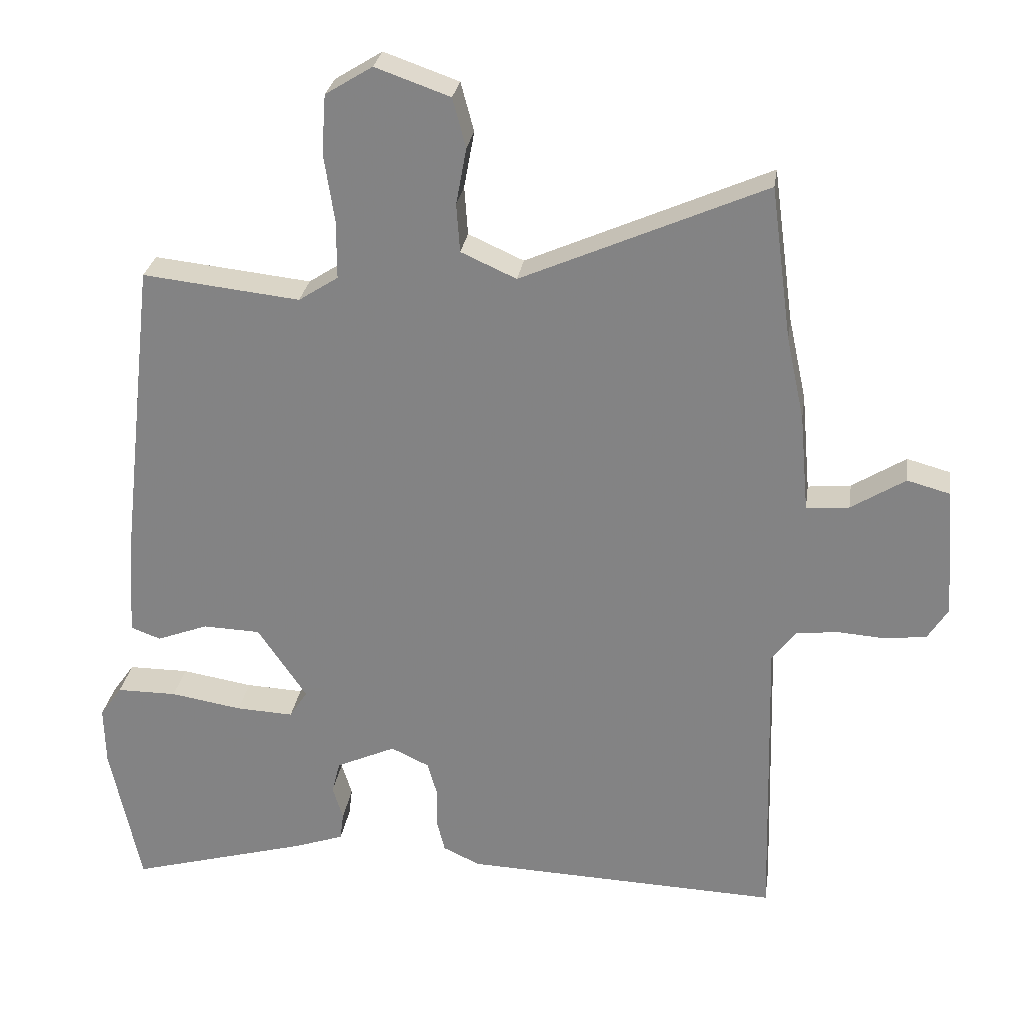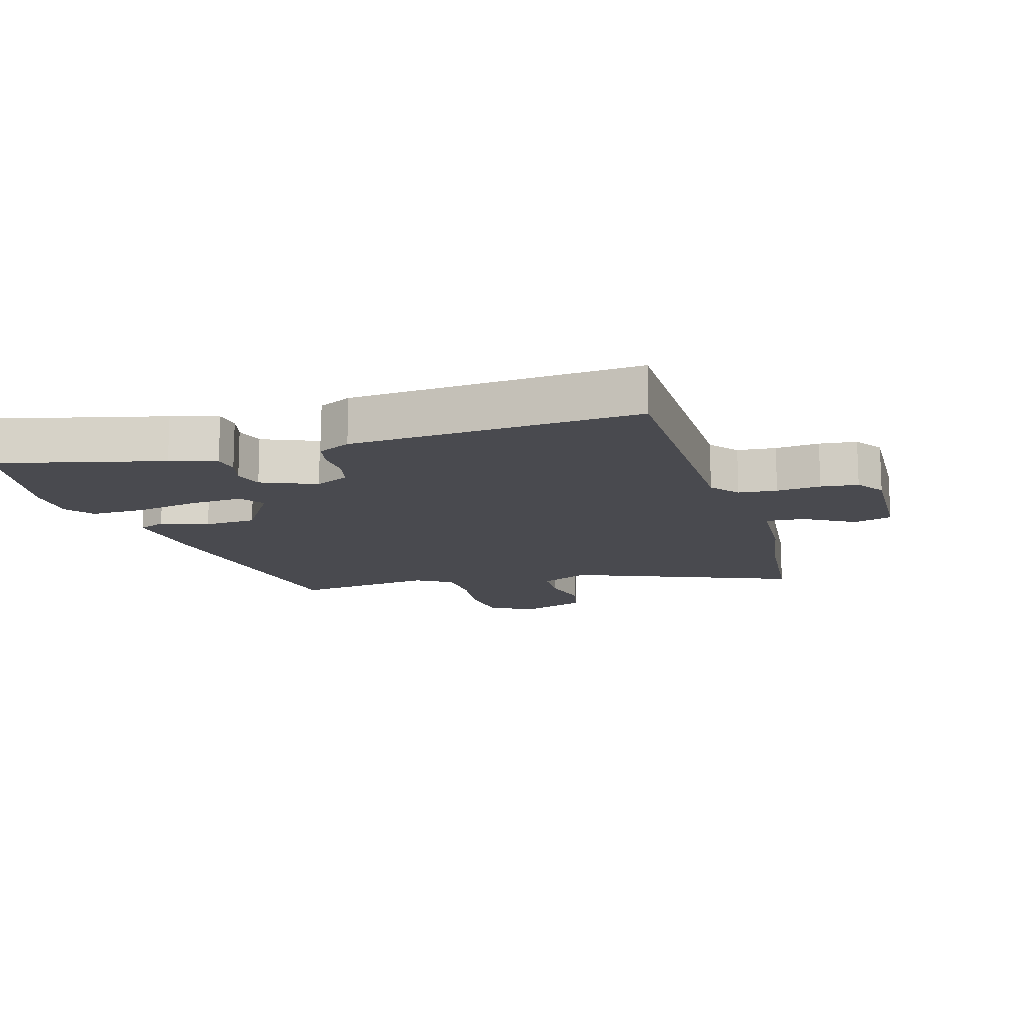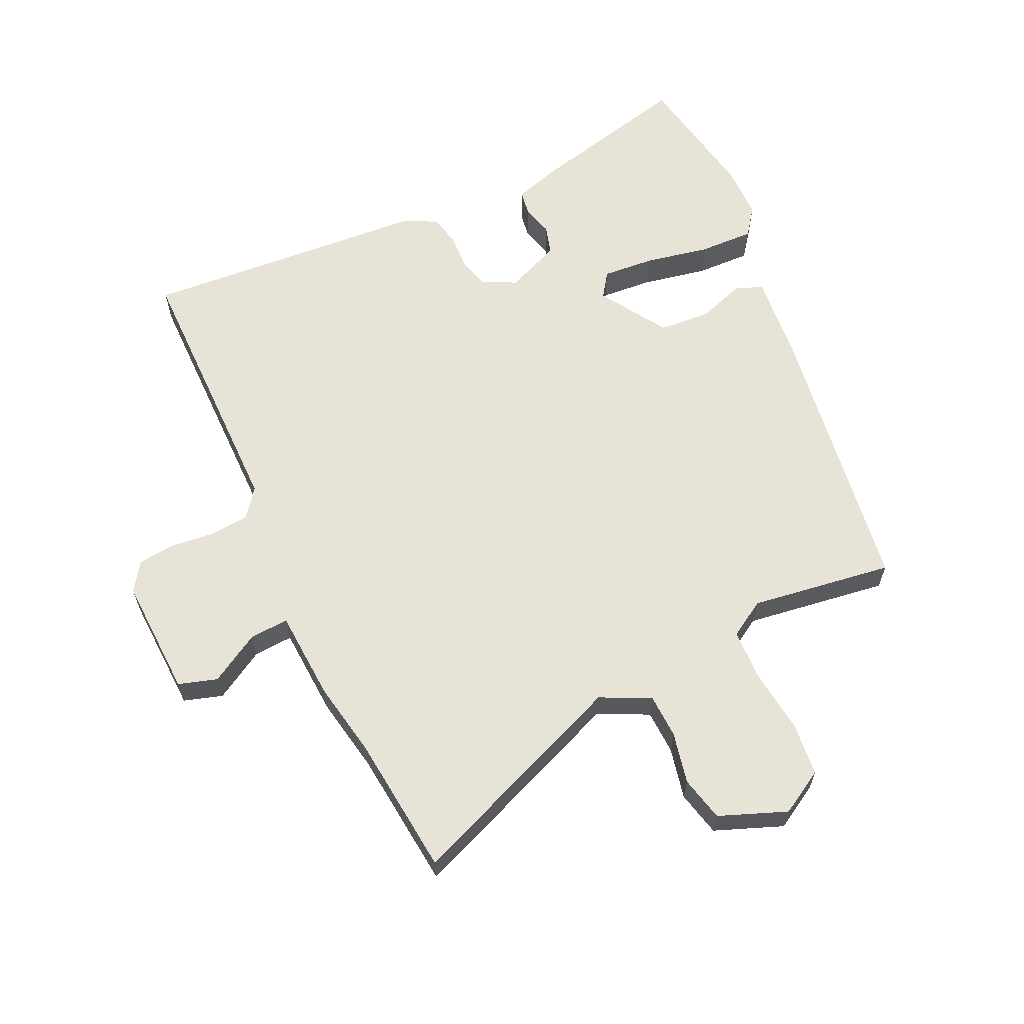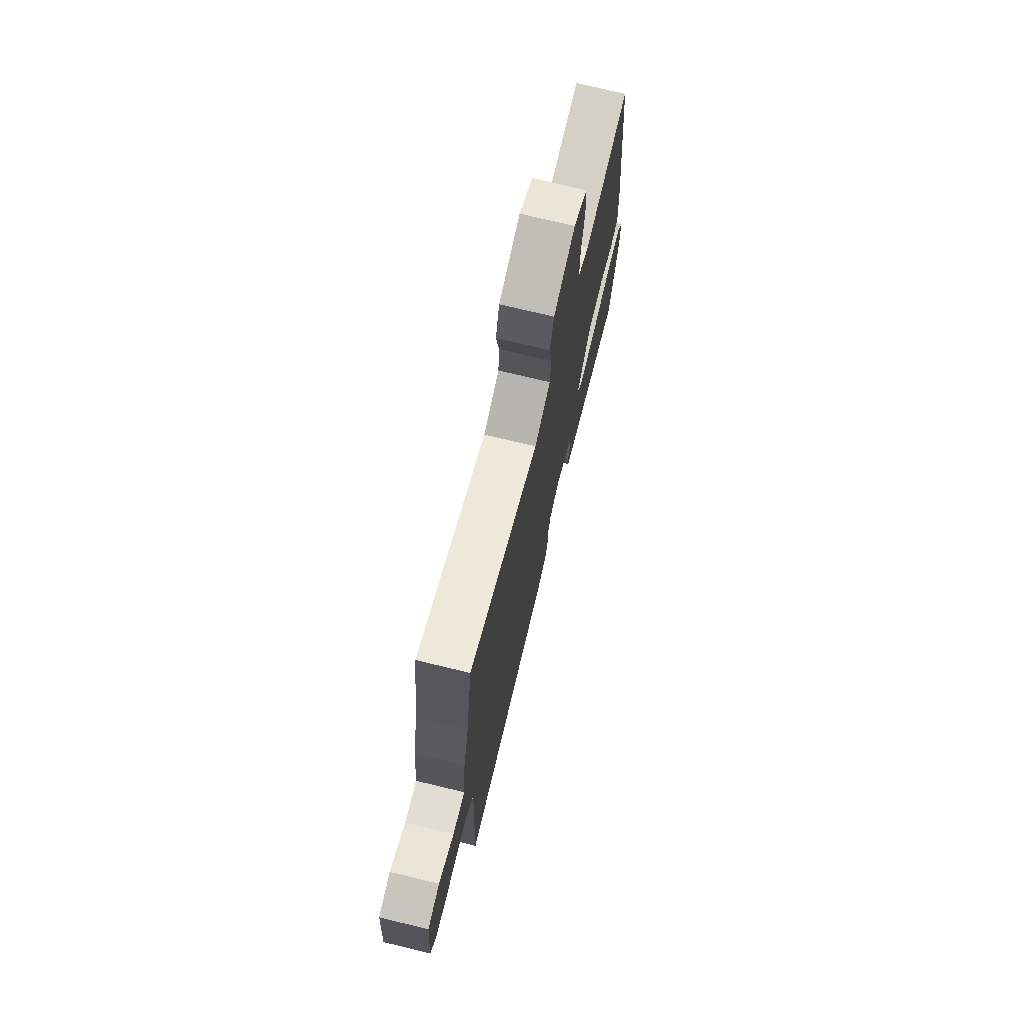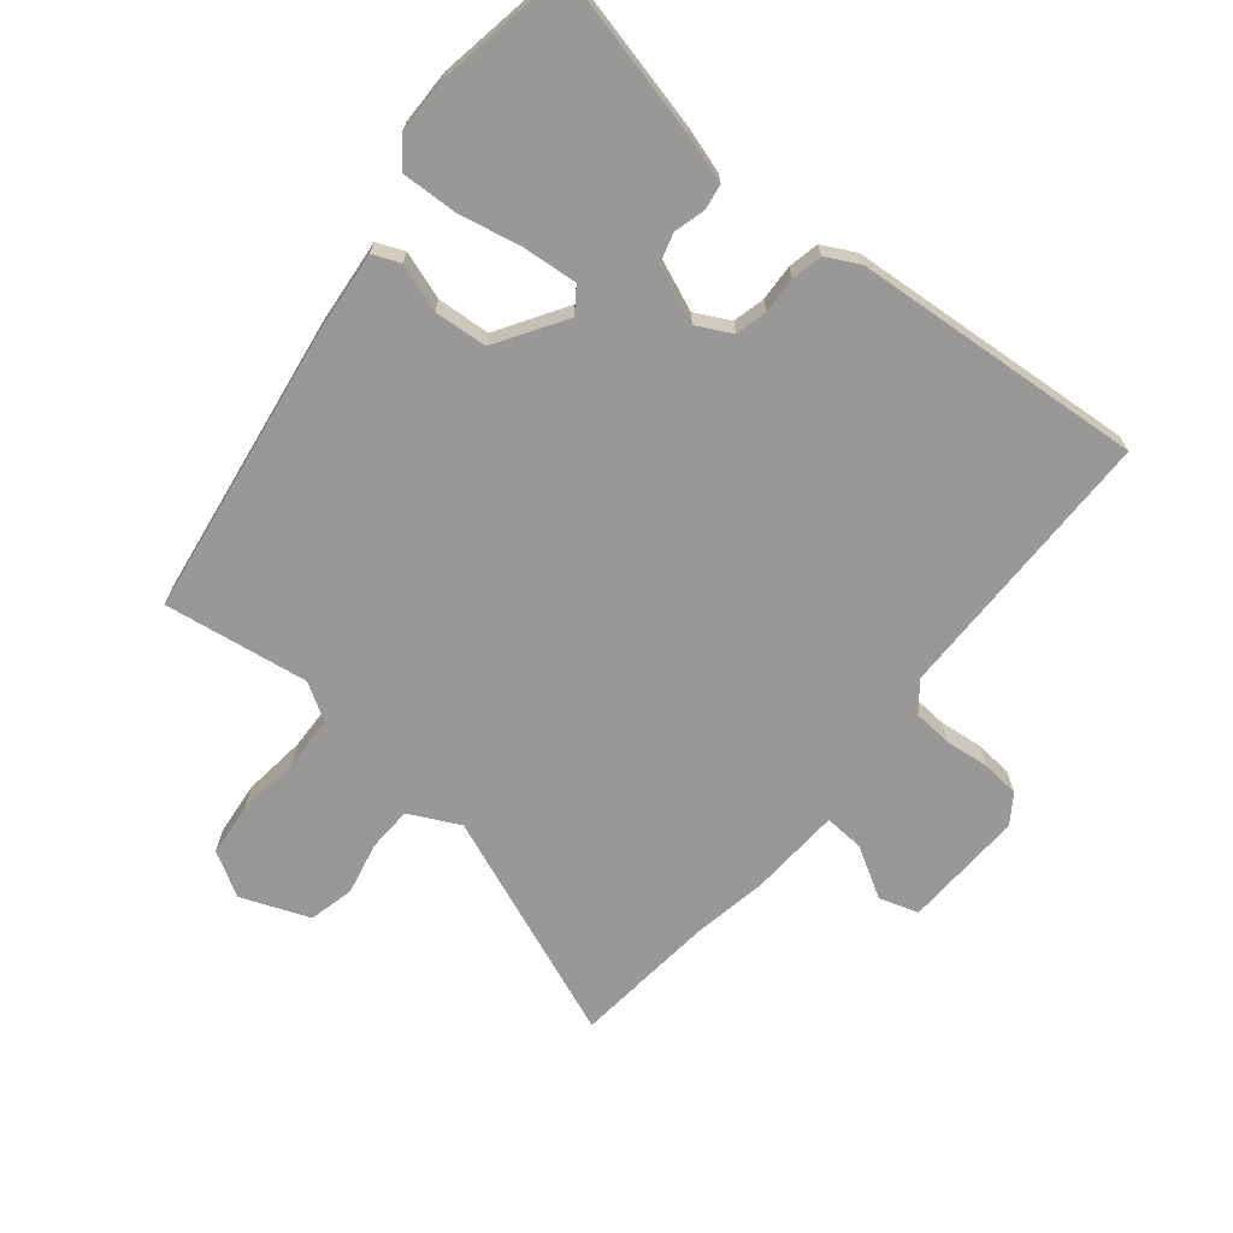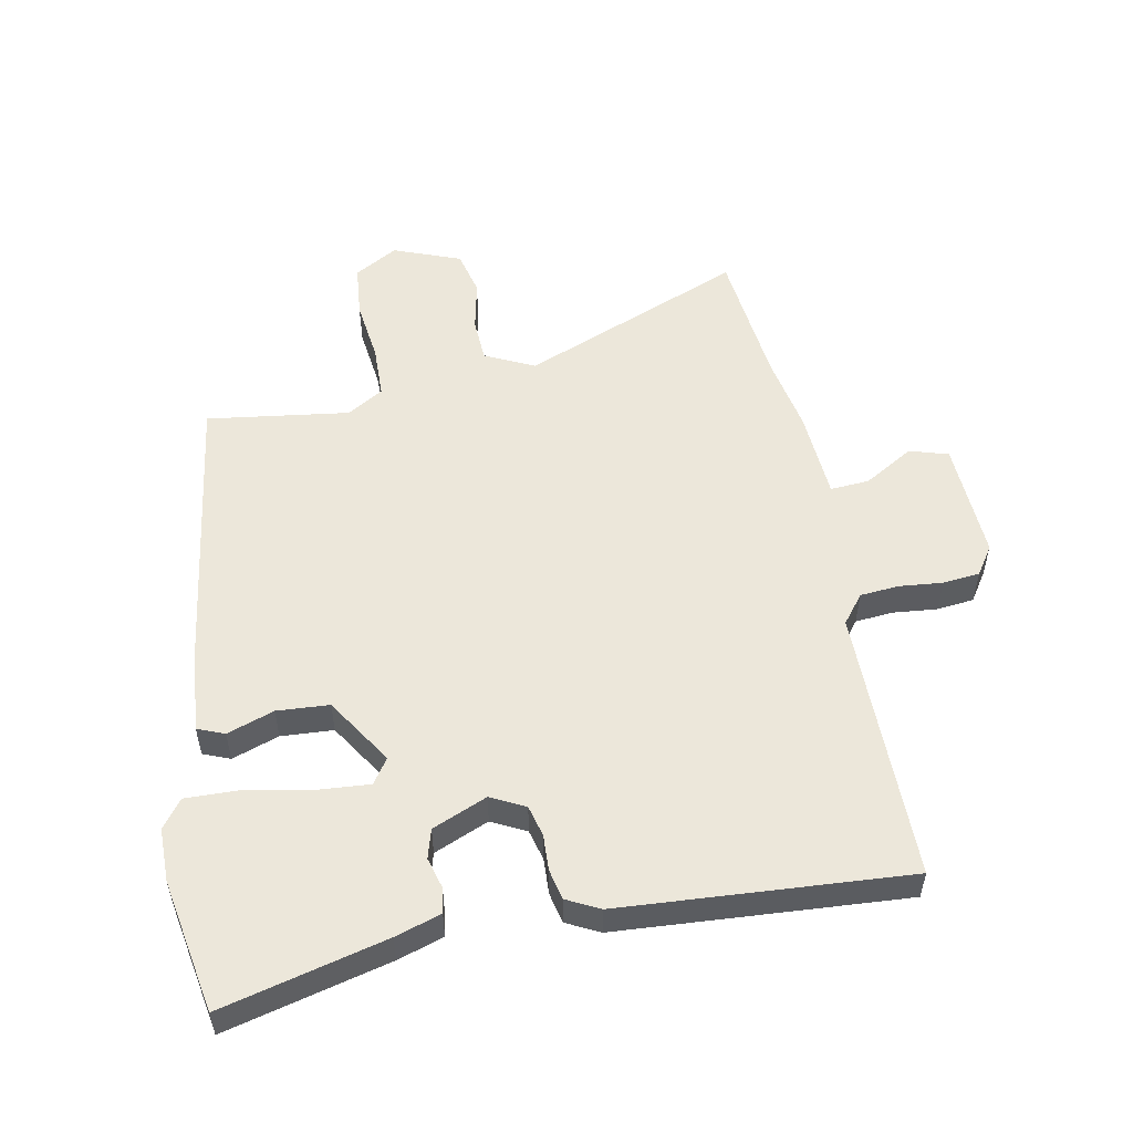
<metadata>
{"format":"obj","ext":"obj","renderer":"f3d","projection":"perspective","resolution":1024,"background":"white","views":[{"elev":27.5,"azim":-171.8,"up":"+Z"},{"elev":-13.5,"azim":-161.8,"up":"+Y"},{"elev":62.3,"azim":-23.2,"up":"+Y"},{"elev":74.0,"azim":-76.4,"up":"+Z"},{"elev":-68.6,"azim":142.8,"up":"+Y"},{"elev":53.8,"azim":170.6,"up":"+Y"}]}
</metadata>
<code>
v 0.531 0.07 -0.35
v 0.487 0.07 -0.56
v 0.228 0.07 -0.488
v 0.156 0.07 -0.463
v 0.151 0.07 -0.423
v 0.166 0.07 -0.374
v 0.154 0.07 -0.327
v 0.068 0.07 -0.288
v 0.013 0.07 -0.314
v -0.001 0.07 -0.363
v 0 0.07 -0.42
v -0.012 0.07 -0.468
v -0.065 0.07 -0.493
v -0.522 0.07 -0.511
v -0.51 0.07 -0.075
v -0.544 0.07 -0.029
v -0.605 0.07 -0.022
v -0.675 0.07 -0.027
v -0.734 0.07 -0.019
v -0.763 0.07 0.027
v -0.749 0.07 0.217
v -0.687 0.07 0.234
v -0.609 0.07 0.185
v -0.547 0.07 0.179
v -0.534 0.07 0.322
v -0.508 0.07 0.442
v -0.478 0.07 0.663
v -0.127 0.07 0.509
v -0.047 0.07 0.545
v -0.042 0.07 0.615
v -0.057 0.07 0.697
v -0.038 0.07 0.768
v 0.07 0.07 0.806
v 0.138 0.07 0.764
v 0.144 0.07 0.679
v 0.129 0.07 0.58
v 0.129 0.07 0.496
v 0.186 0.07 0.459
v 0.413 0.07 0.484
v 0.465 0.07 0.029
v 0.473 0.07 -0.104
v 0.43 0.07 -0.12
v 0.356 0.07 -0.092
v 0.273 0.07 -0.095
v 0.202 0.07 -0.2
v 0.228 0.07 -0.24
v 0.311 0.07 -0.236
v 0.414 0.07 -0.219
v 0.501 0.07 -0.219
v 0.533 0.07 -0.264
v 0.531 0 -0.35
v 0.487 0 -0.56
v 0.228 0 -0.488
v 0.156 0 -0.463
v 0.151 0 -0.423
v 0.166 0 -0.374
v 0.154 0 -0.327
v 0.068 0 -0.288
v 0.013 0 -0.314
v -0.001 0 -0.363
v 0 0 -0.42
v -0.012 0 -0.468
v -0.065 0 -0.493
v -0.522 0 -0.511
v -0.51 0 -0.075
v -0.544 0 -0.029
v -0.605 0 -0.022
v -0.675 0 -0.027
v -0.734 0 -0.019
v -0.763 0 0.027
v -0.749 0 0.217
v -0.687 0 0.234
v -0.609 0 0.185
v -0.547 0 0.179
v -0.534 0 0.322
v -0.508 0 0.442
v -0.478 0 0.663
v -0.127 0 0.509
v -0.047 0 0.545
v -0.042 0 0.615
v -0.057 0 0.697
v -0.038 0 0.768
v 0.07 0 0.806
v 0.138 0 0.764
v 0.144 0 0.679
v 0.129 0 0.58
v 0.129 0 0.496
v 0.186 0 0.459
v 0.413 0 0.484
v 0.465 0 0.029
v 0.473 0 -0.104
v 0.43 0 -0.12
v 0.356 0 -0.092
v 0.273 0 -0.095
v 0.202 0 -0.2
v 0.228 0 -0.24
v 0.311 0 -0.236
v 0.414 0 -0.219
v 0.501 0 -0.219
v 0.533 0 -0.264
f 4 5 6
f 3 4 6
f 2 3 6
f 1 2 6
f 50 1 6
f 49 50 6
f 48 49 6
f 47 48 6
f 46 47 6 7
f 45 46 7 8
f 44 45 8 9
f 41 42 43
f 40 41 43
f 39 40 43
f 38 39 43
f 37 38 43 44
f 34 35 36
f 33 34 36
f 32 33 36
f 31 32 36
f 30 31 36
f 29 30 36 37
f 37 44 9
f 29 37 9
f 28 29 9
f 24 25 26
f 21 22 23
f 20 21 23
f 19 20 23
f 18 19 23
f 17 18 23
f 16 17 23 24
f 15 16 24 26
f 13 14 15
f 12 13 15
f 11 12 15
f 10 11 15
f 26 27 28
f 15 26 28
f 10 15 28
f 9 10 28
f 56 55 54
f 56 54 53
f 56 53 52
f 56 52 51
f 56 51 100
f 56 100 99
f 56 99 98
f 56 98 97
f 57 56 97 96
f 58 57 96 95
f 59 58 95 94
f 93 92 91
f 93 91 90
f 93 90 89
f 93 89 88
f 94 93 88 87
f 86 85 84
f 86 84 83
f 86 83 82
f 86 82 81
f 86 81 80
f 87 86 80 79
f 59 94 87
f 59 87 79
f 59 79 78
f 76 75 74
f 73 72 71
f 73 71 70
f 73 70 69
f 73 69 68
f 73 68 67
f 74 73 67 66
f 76 74 66 65
f 65 64 63
f 65 63 62
f 65 62 61
f 65 61 60
f 78 77 76
f 78 76 65
f 78 65 60
f 78 60 59
f 1 51 52 2
f 2 52 53 3
f 3 53 54 4
f 4 54 55 5
f 5 55 56 6
f 6 56 57 7
f 7 57 58 8
f 8 58 59 9
f 9 59 60 10
f 10 60 61 11
f 11 61 62 12
f 12 62 63 13
f 13 63 64 14
f 14 64 65 15
f 15 65 66 16
f 16 66 67 17
f 17 67 68 18
f 18 68 69 19
f 19 69 70 20
f 20 70 71 21
f 21 71 72 22
f 22 72 73 23
f 23 73 74 24
f 24 74 75 25
f 25 75 76 26
f 26 76 77 27
f 27 77 78 28
f 28 78 79 29
f 29 79 80 30
f 30 80 81 31
f 31 81 82 32
f 32 82 83 33
f 33 83 84 34
f 34 84 85 35
f 35 85 86 36
f 36 86 87 37
f 37 87 88 38
f 38 88 89 39
f 39 89 90 40
f 40 90 91 41
f 41 91 92 42
f 42 92 93 43
f 43 93 94 44
f 44 94 95 45
f 45 95 96 46
f 46 96 97 47
f 47 97 98 48
f 48 98 99 49
f 49 99 100 50
f 50 100 51 1

</code>
